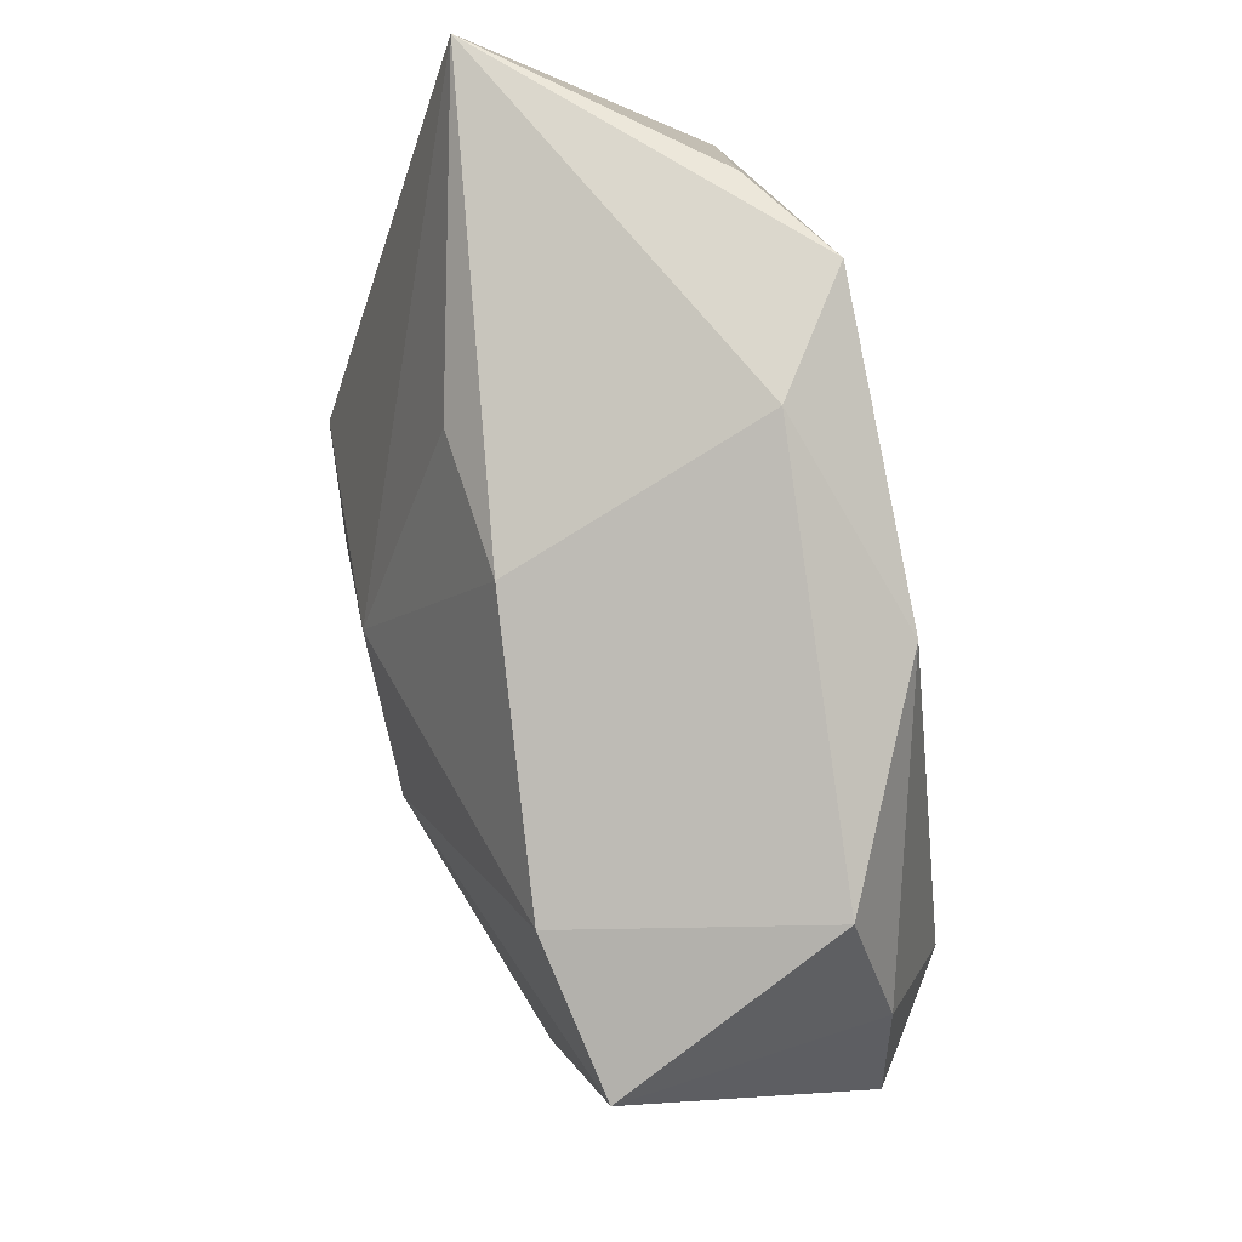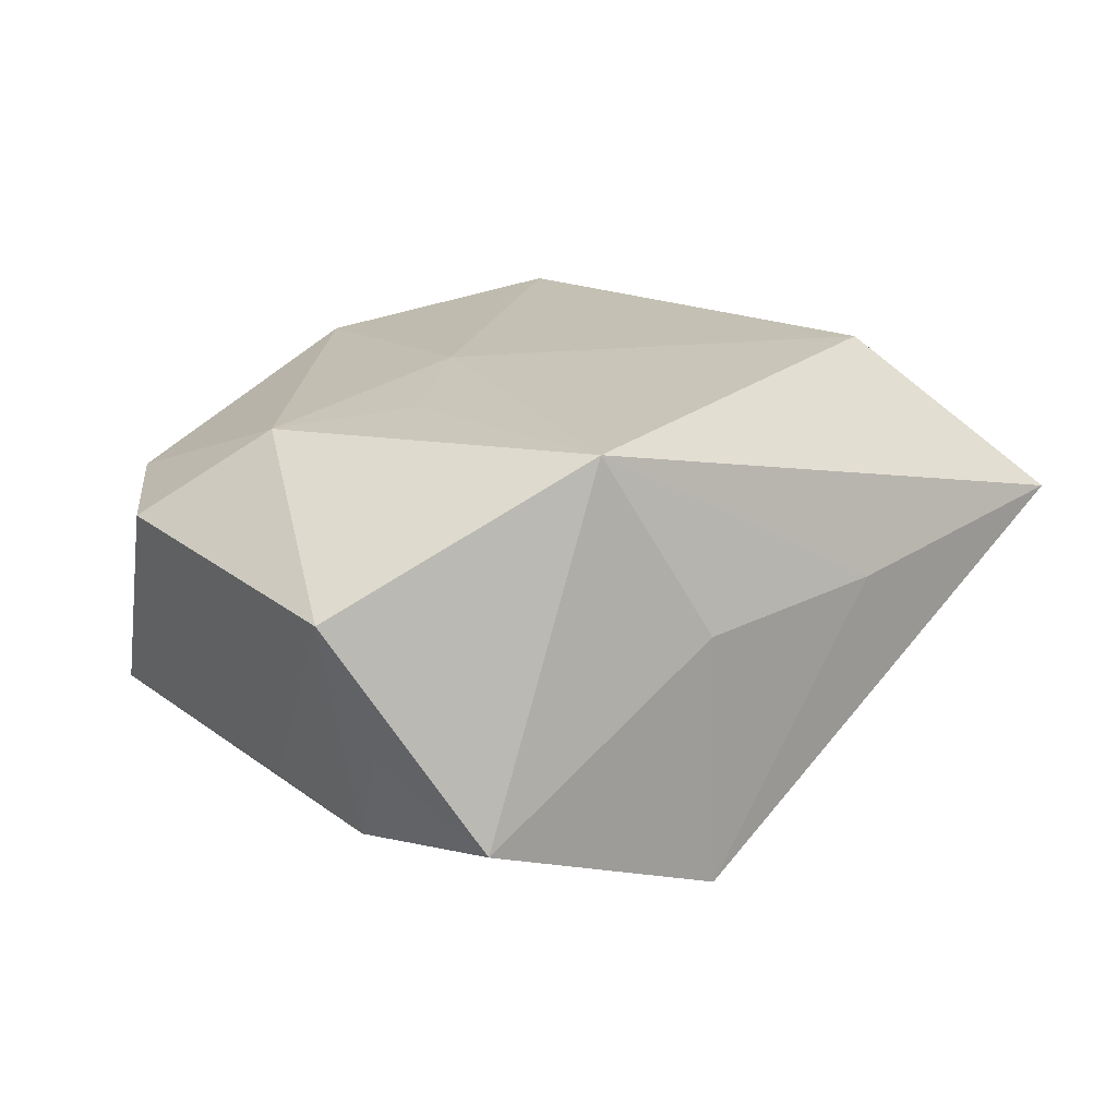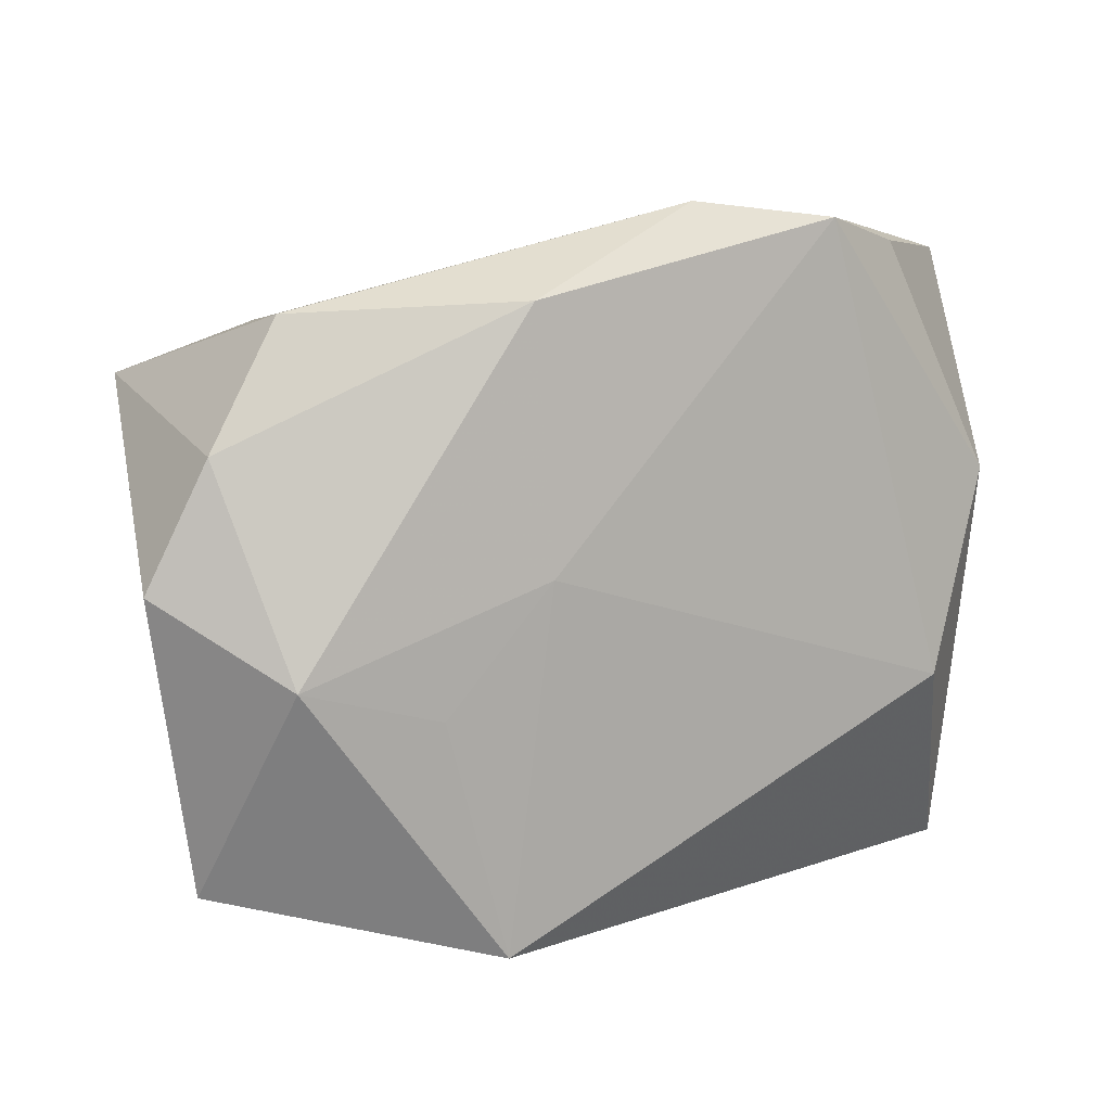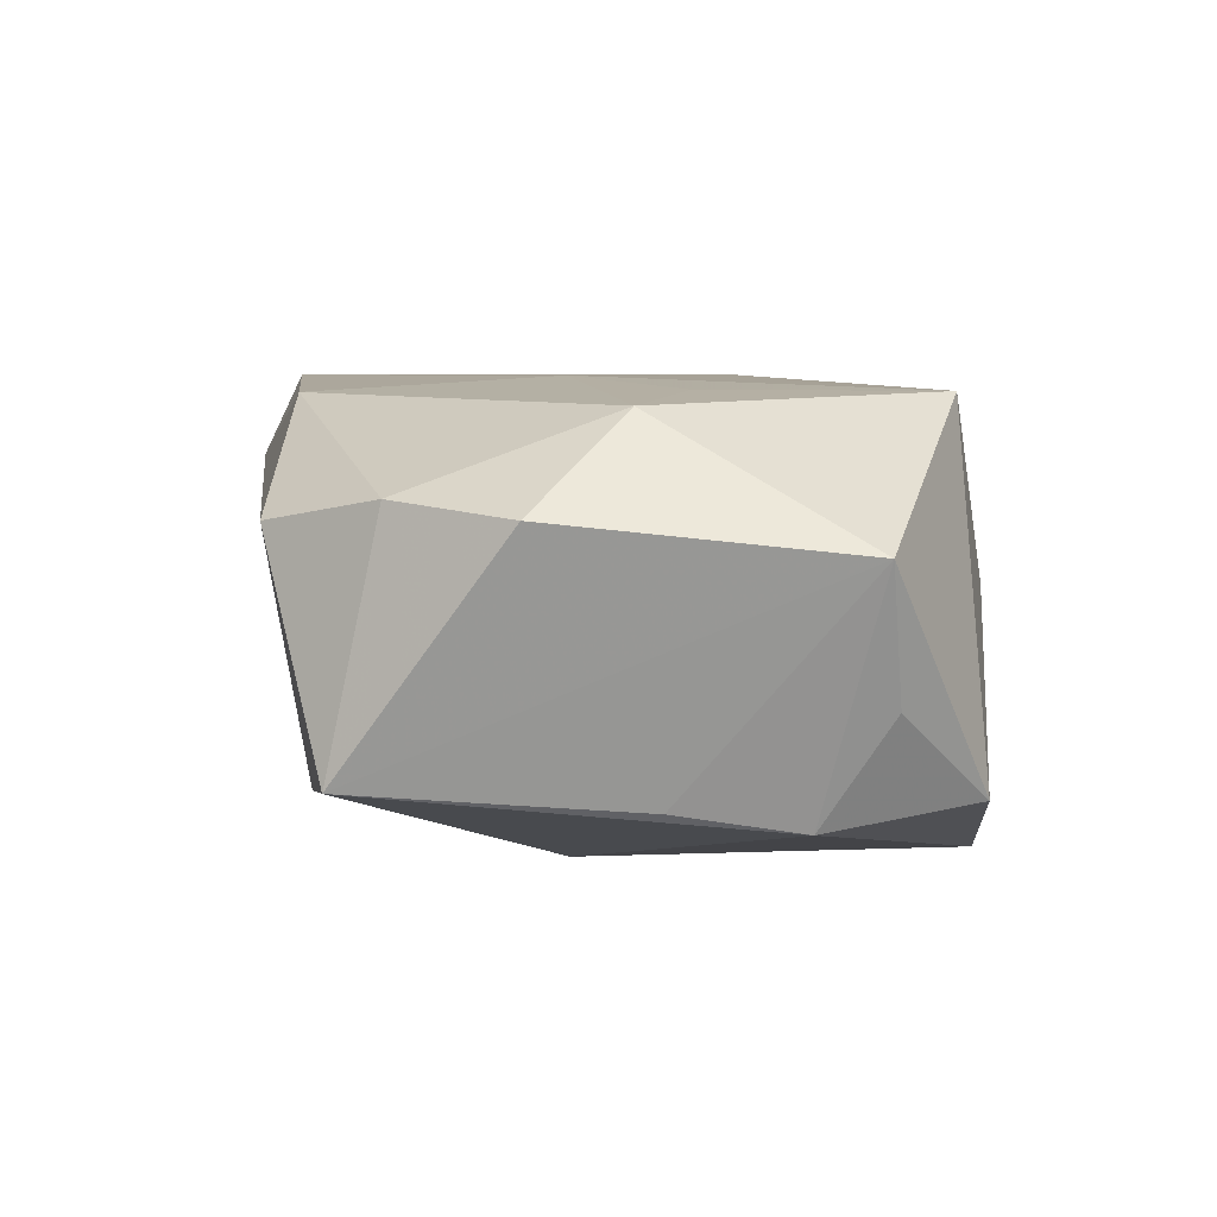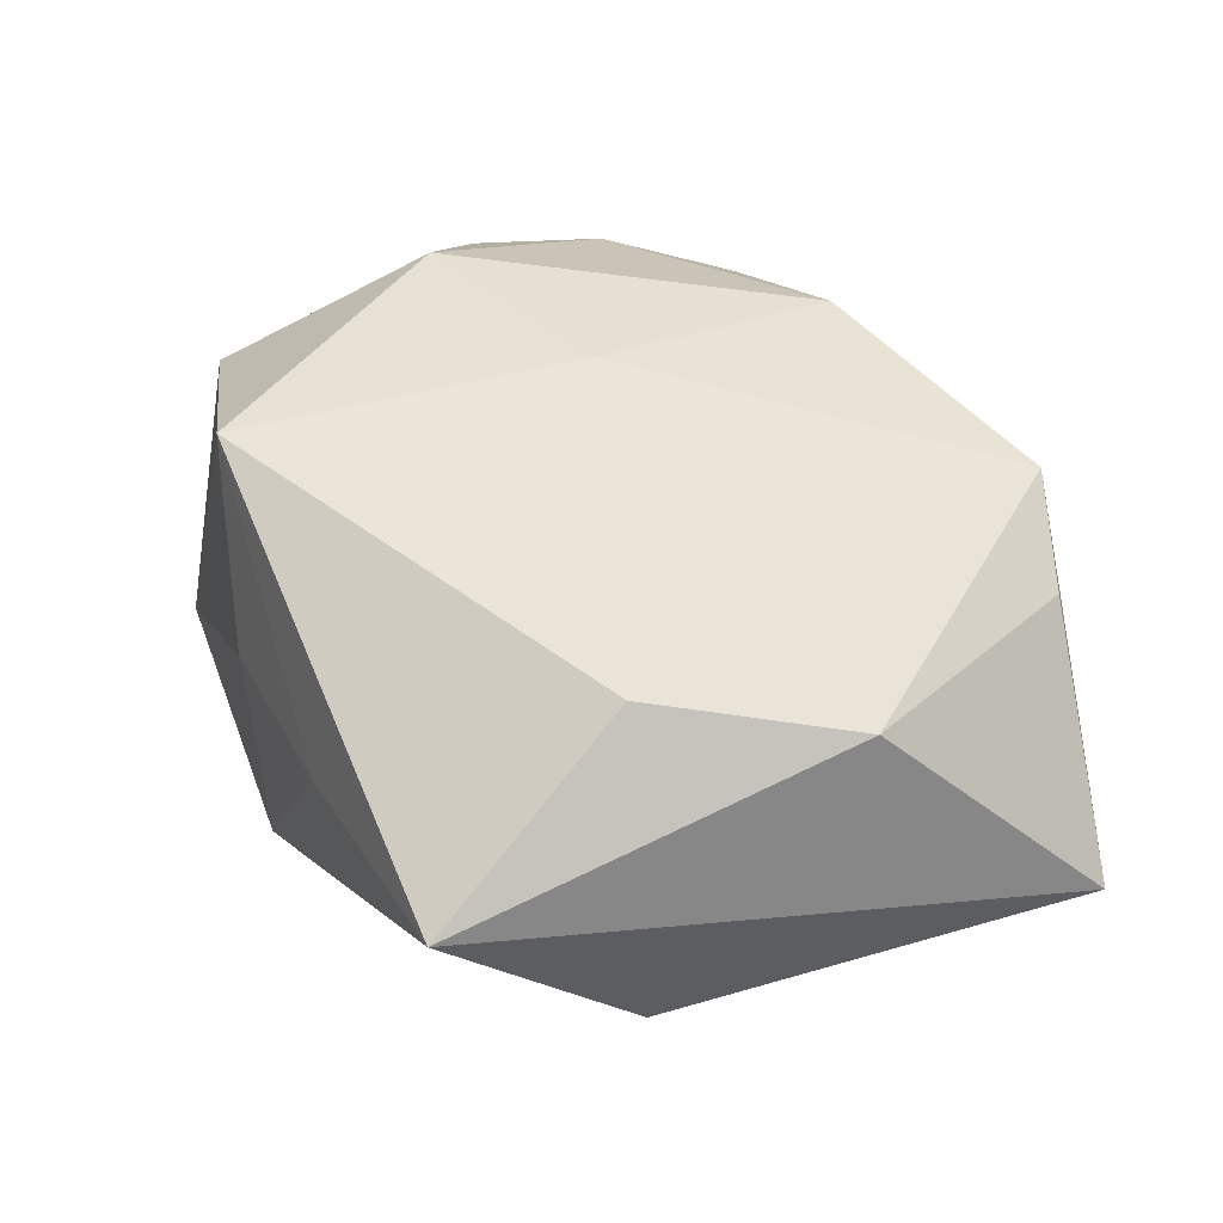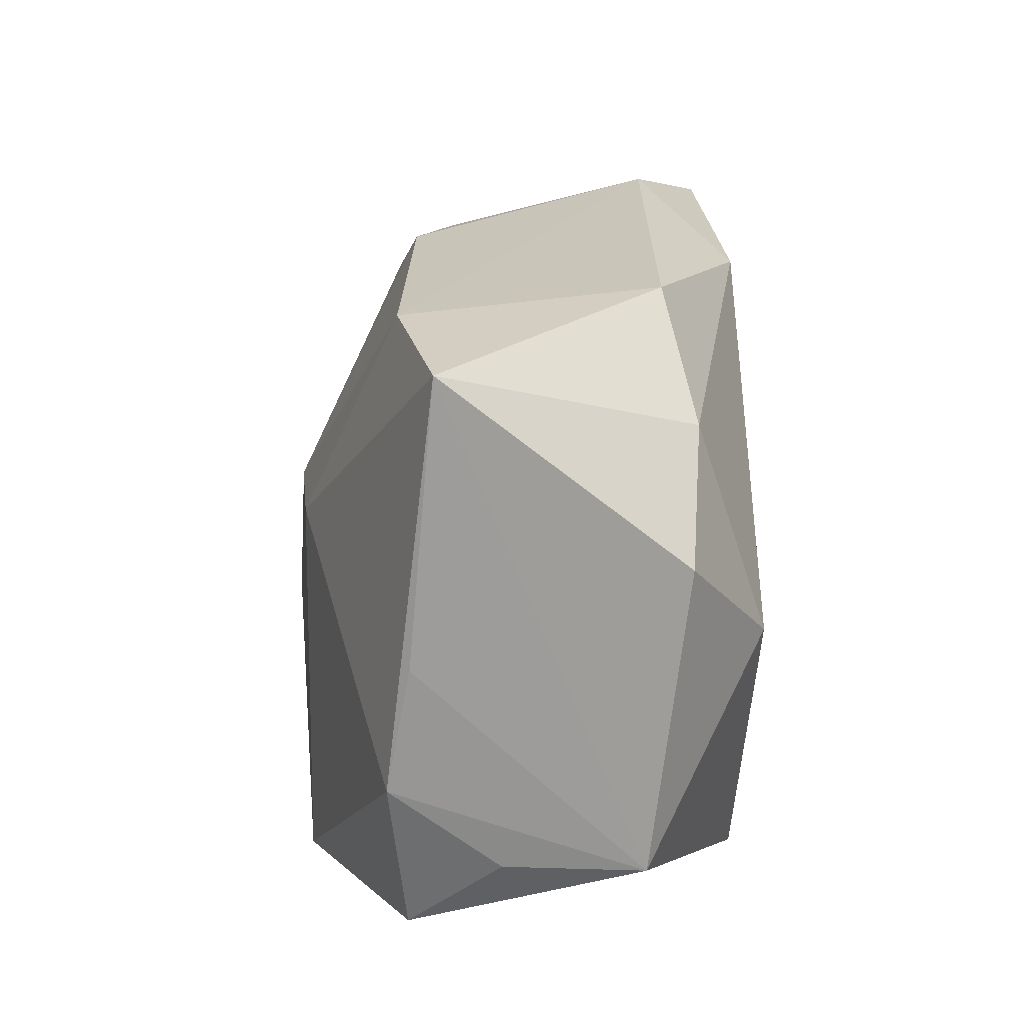
<metadata>
{"format":"obj","ext":"obj","renderer":"f3d","projection":"perspective","resolution":1024,"background":"white","views":[{"elev":79.8,"azim":-104.6,"up":"+Y"},{"elev":18.0,"azim":-30.6,"up":"+Z"},{"elev":11.1,"azim":-25.9,"up":"+Y"},{"elev":5.5,"azim":-83.9,"up":"+Z"},{"elev":46.0,"azim":68.7,"up":"+Z"},{"elev":9.5,"azim":-96.3,"up":"+Y"}]}
</metadata>
<code>
v 0.03545 0.01021 0.01573
v -0.04301 0.003698 0.00894
v 0.0427 0.02922 -0.003999
v -0.03757 0.01524 0.01021
v 0.02929 -0.0139 -0.01376
v -0.03277 -0.003737 0.01728
v 0.006429 0.03523 0.01215
v 0.02825 -0.008049 0.0196
v -0.01017 0.004083 -0.02278
v -0.01055 0.004241 0.0196
v 0.02523 -0.006929 -0.02176
v -0.01431 -0.02912 0.01831
v -0.01165 0.02767 0.01815
v 0.02572 0.03139 0.01426
v -0.02015 -0.007282 0.01845
v -0.03064 0.0265 0.008064
v -0.03827 -0.02386 0.005981
v -0.0318 -0.0179 -0.01635
v -0.03883 0.01984 -0.01252
v 0.01419 -0.007939 -0.02293
v 0.003821 0.005606 -0.02268
v 0.01642 0.03395 0.0196
v -0.003541 -0.03134 -0.02241
v -0.004501 -0.03175 0.001283
v -0.02498 0.02381 -0.01467
v 0.03846 -0.0102 -0.007566
v -0.03451 -0.006312 -0.01441
v 0.03632 -0.02744 0.00782
v -0.02673 -0.03175 -0.01422
v 0.01348 0.02603 -0.01204
v 0.01345 -0.03014 0.003315
v -0.03367 -0.02458 -0.006265
v 0.0002352 0.02969 -0.01115
f 17 29 12
f 12 29 24
f 23 24 29
f 6 17 12
f 2 17 6
f 13 6 10
f 19 17 2
f 28 3 1
f 30 3 21
f 31 23 28
f 24 23 31
f 31 28 12
f 12 24 31
f 15 6 12
f 12 10 15
f 15 10 6
f 18 23 29
f 16 13 7
f 7 25 16
f 25 19 16
f 7 13 22
f 22 3 7
f 13 10 22
f 7 3 33
f 3 30 33
f 33 25 7
f 21 25 33
f 33 30 21
f 28 23 5
f 29 17 32
f 32 18 29
f 17 18 32
f 17 19 27
f 27 18 17
f 19 18 27
f 23 18 9
f 21 20 9
f 9 20 23
f 9 18 19
f 9 25 21
f 9 19 25
f 4 19 2
f 4 16 19
f 2 6 4
f 4 6 13
f 13 16 4
f 14 1 3
f 3 22 14
f 14 22 1
f 8 10 12
f 8 22 10
f 1 22 8
f 12 28 8
f 28 1 8
f 26 3 28
f 28 5 26
f 21 3 11
f 11 20 21
f 3 26 11
f 11 26 5
f 23 20 11
f 11 5 23

</code>
